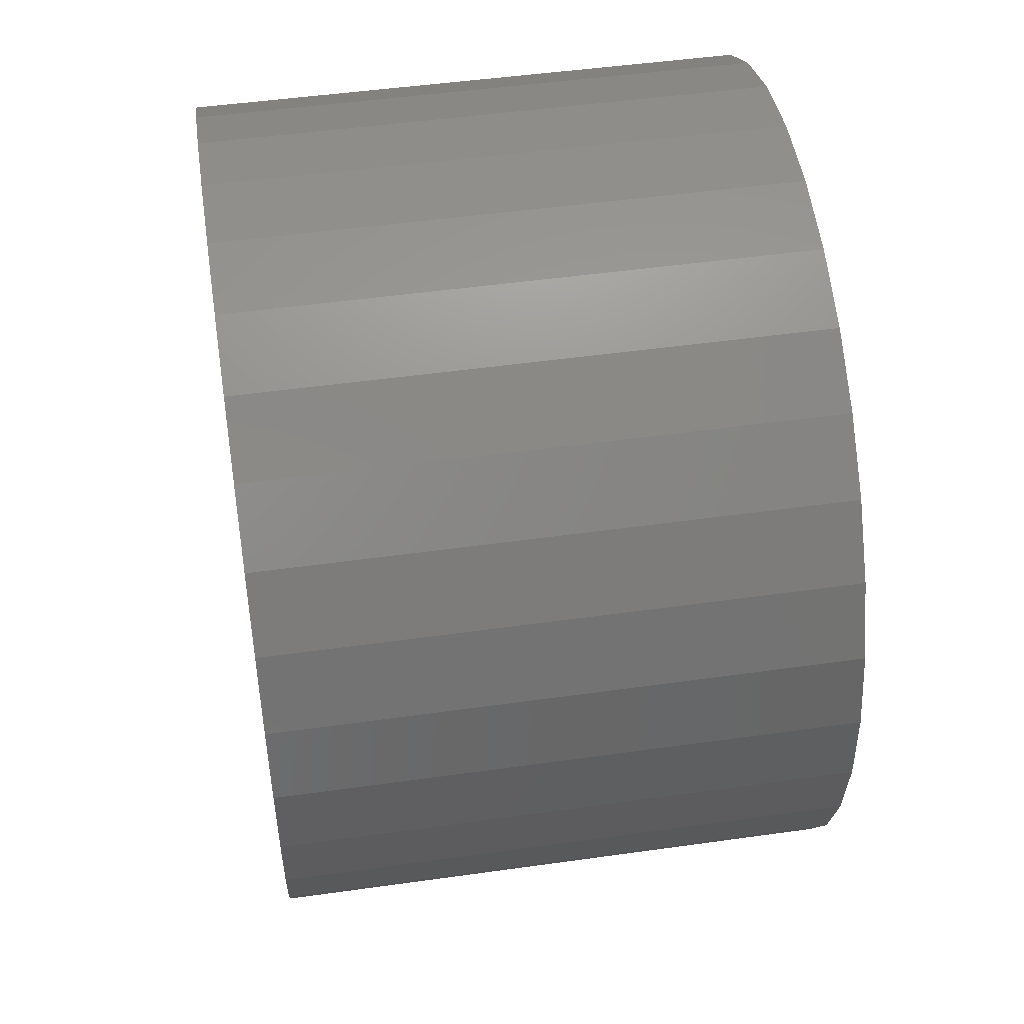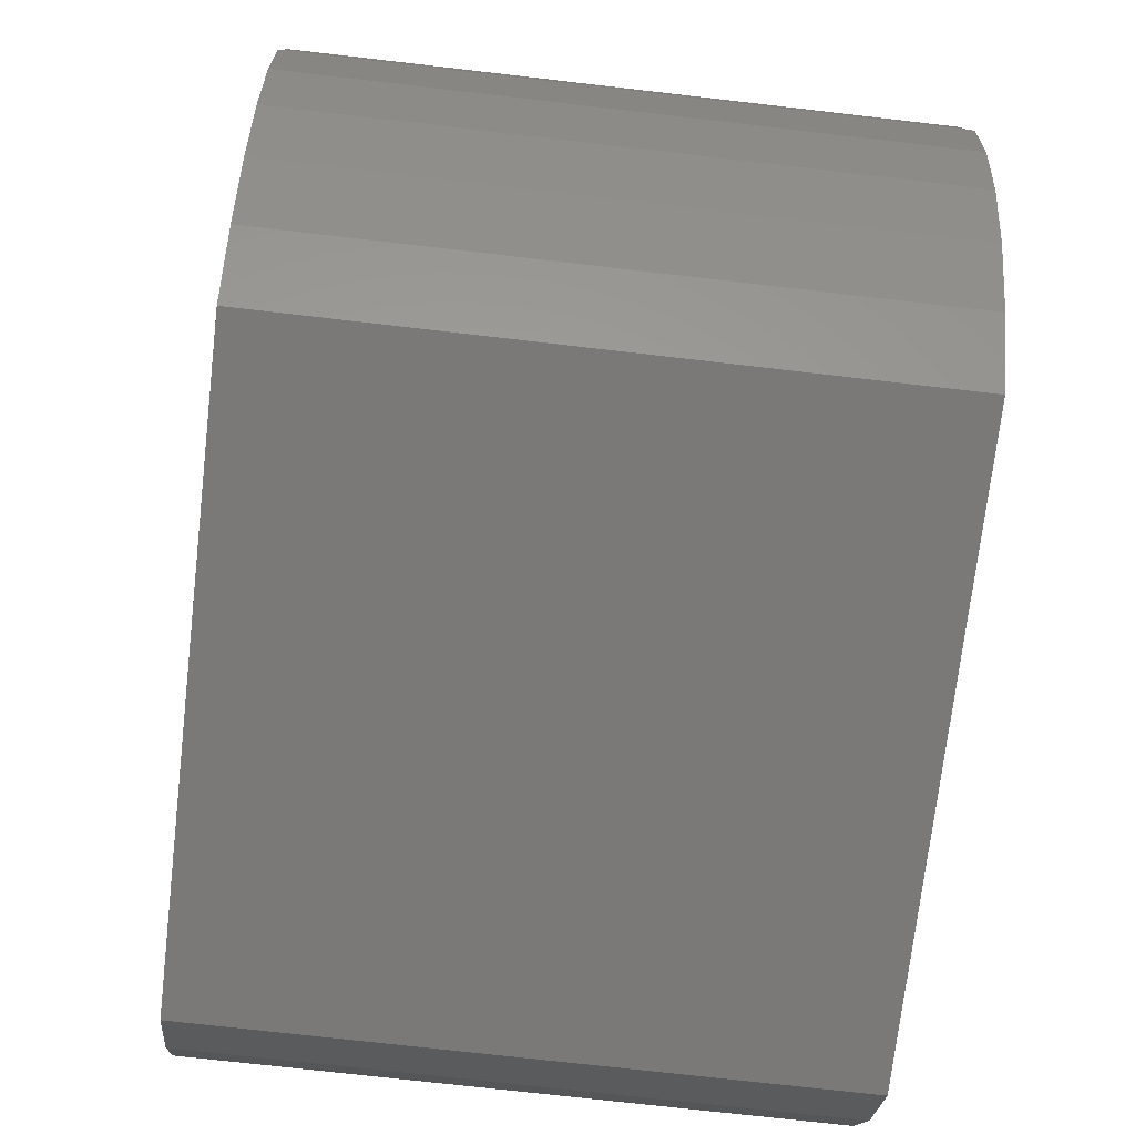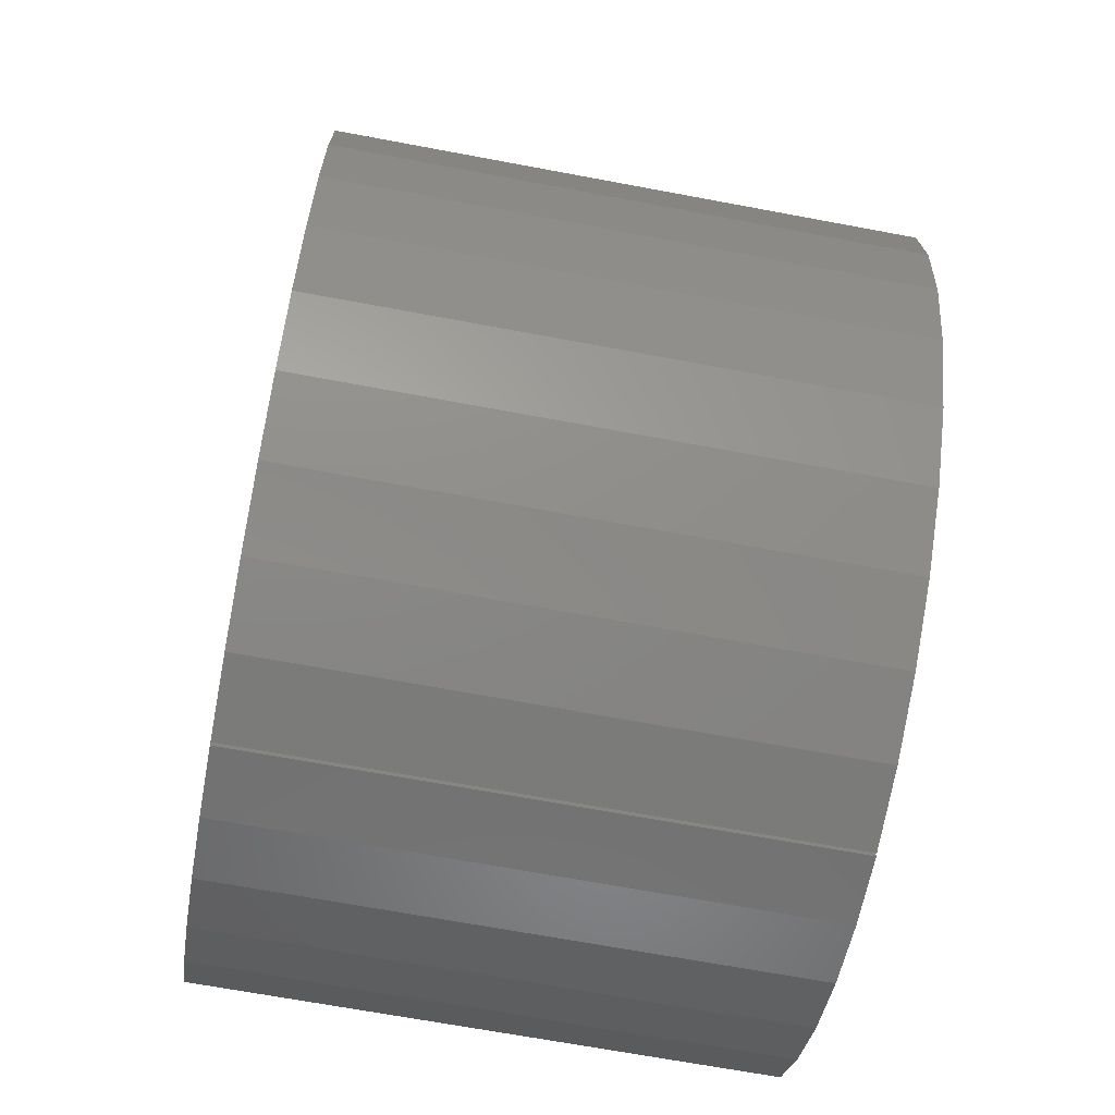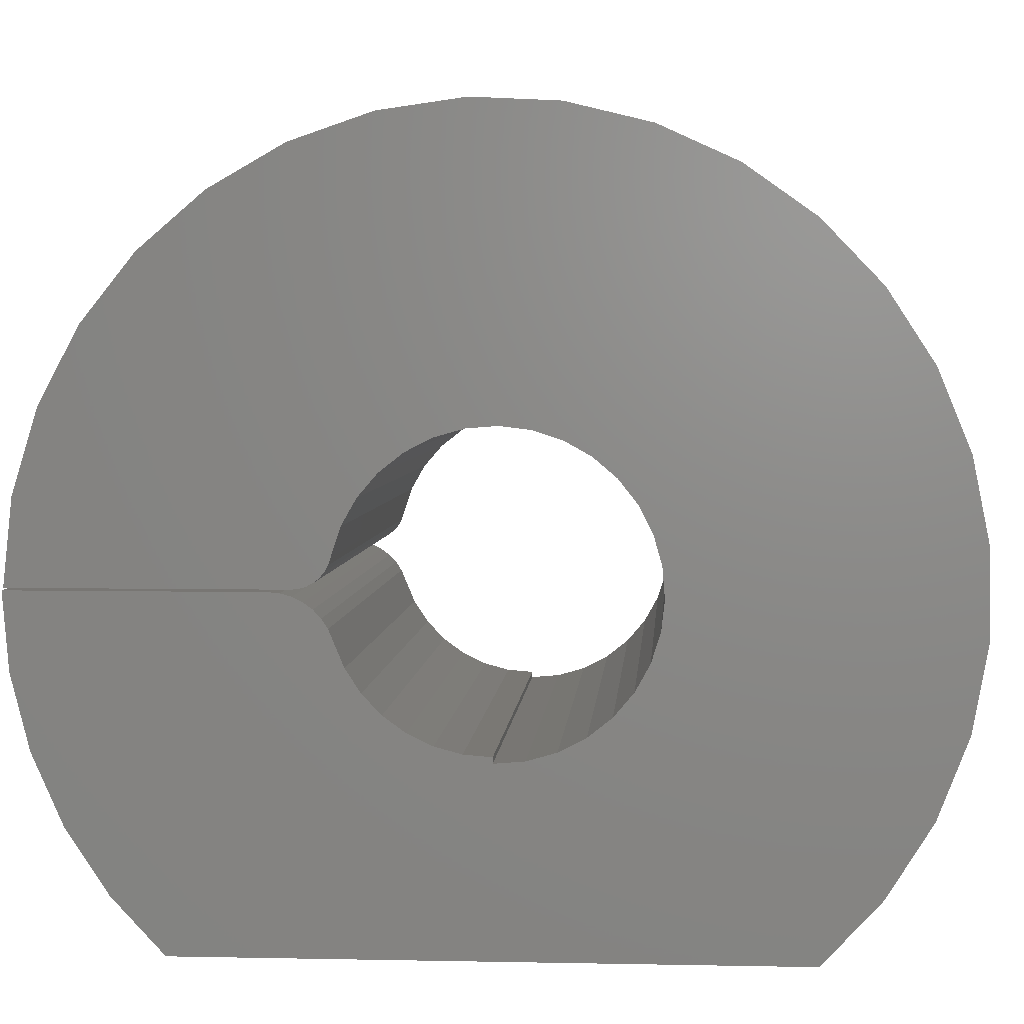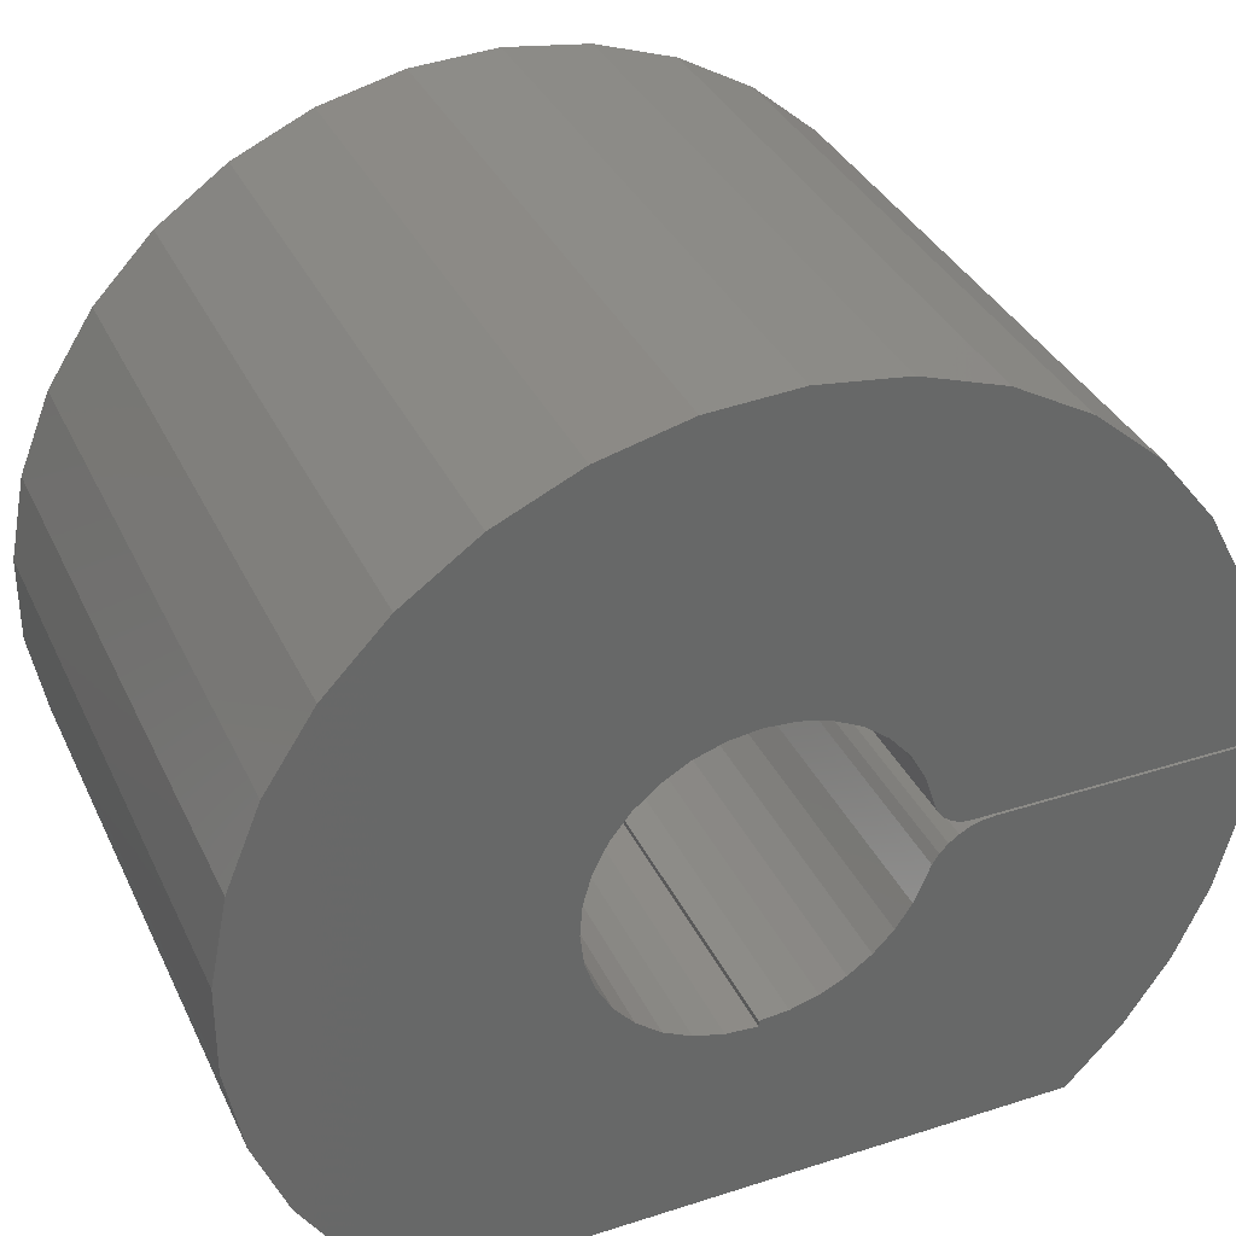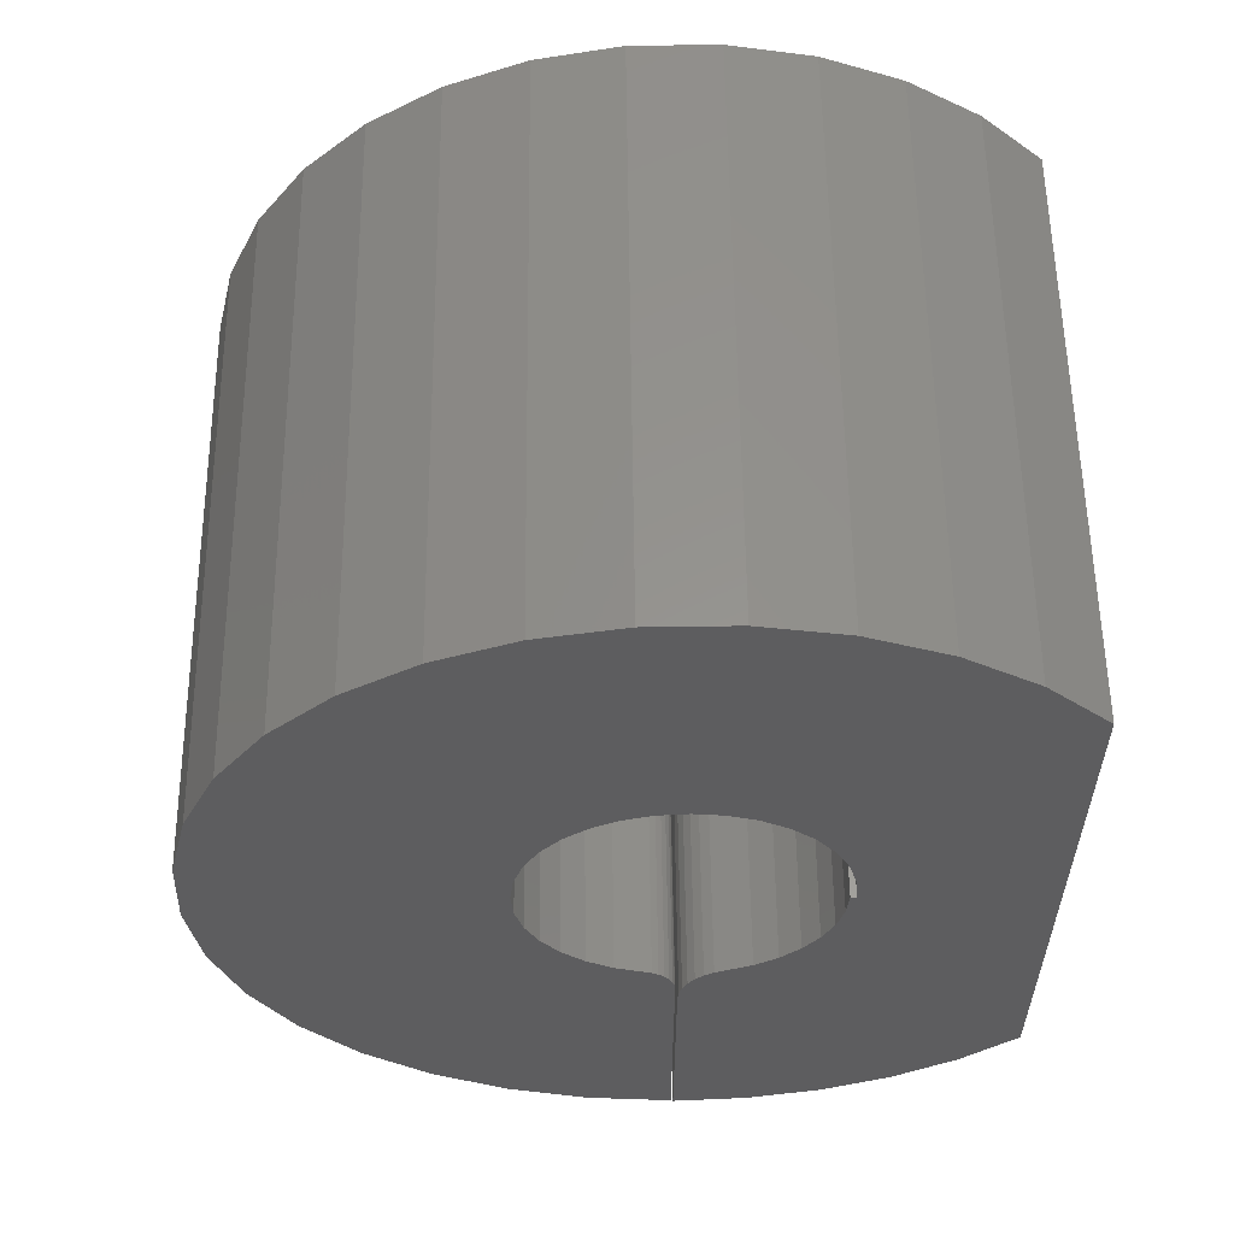
<metadata>
{"format":"stl","ext":"stl","renderer":"f3d","projection":"perspective","resolution":1024,"background":"white","views":[{"elev":49.7,"azim":171.2,"up":"+Z"},{"elev":-72.3,"azim":173.4,"up":"+Y"},{"elev":-68.2,"azim":169.4,"up":"+Z"},{"elev":3.8,"azim":-86.1,"up":"+Y"},{"elev":35.5,"azim":67.1,"up":"+Y"},{"elev":57.0,"azim":-90.6,"up":"+Z"}]}
</metadata>
<code>
# stl→obj: 148 verts, 292 faces
v -8.176e-18 0.002961 -0.2277
v 1.024e-17 0.002961 -0.5595
v 0.75 0.002961 -0.2277
v 0.75 0.002961 -0.5595
v 0 0.1013 0.1666
v 0.75 0.06792 0.1837
v 0 0.06792 0.1837
v 0.75 0.03183 0.1939
v 0 0.03183 0.1939
v 0.75 -0.005561 0.1969
v 0 -0.005561 0.1969
v 0.75 -0.04283 0.1926
v 0 -0.04283 0.1926
v 0.75 -0.07854 0.1811
v 0 -0.07854 0.1811
v 0.75 -0.1113 0.1629
v 0 -0.1113 0.1629
v 0.75 -0.1399 0.1386
v 0 -0.1399 0.1386
v 0.75 -0.1633 0.1093
v 0 -0.1633 0.1093
v 0.75 -0.1805 0.07591
v 0 -0.1805 0.07591
v 0.75 -0.1908 0.03985
v 0 -0.1908 0.03985
v 0.75 -0.194 0.002467
v 0 -0.194 0.002467
v 0.75 0.1013 0.1666
v 0 0.1308 0.1433
v 0.75 0.1308 0.1433
v 0 0.1551 0.1148
v 0.75 0.1551 0.1148
v 0 0.1735 0.08207
v 0.75 0.1735 0.08207
v 0 0.1851 0.0464
v 0.75 0.1851 0.0464
v 0 0.1895 0.009149
v 0.75 0.1895 0.009149
v 0 0.1866 -0.02825
v 0.75 0.1866 -0.02825
v 0 0.1765 -0.06438
v 0.75 0.1765 -0.06438
v 0 0.1595 -0.09784
v 0.75 0.1595 -0.09784
v 0 0.1364 -0.1274
v 0.75 0.1364 -0.1274
v 0 0.1079 -0.1518
v 0.75 0.1079 -0.1518
v 0 0.07525 -0.1702
v 0.75 0.07525 -0.1702
v 0 0.03961 -0.182
v 0.75 0.03961 -0.182
v 0.75 0.483 0.2804
v 0.75 0.527 0.184
v 0.75 0.5571 -0.0248
v 0.75 -0.4219 -0.375
v 0.75 -0.3525 -0.4397
v 0.75 7.394e-18 -0.2542
v 0.75 -0.001272 -0.2402
v 0.75 -0.005047 -0.2266
v 0.75 -0.0112 -0.2139
v 0.75 -0.01954 -0.2026
v 0.75 -0.02978 -0.1929
v 0.75 -0.0416 -0.1852
v 0.75 -0.0546 -0.1797
v 0.75 -0.08631 -0.1665
v 0.75 -0.1151 -0.1476
v 0.75 -0.14 -0.1239
v 0.75 -0.1601 -0.09605
v 0.75 -0.1749 -0.06501
v 0.75 -0.1838 -0.0318
v 0.75 -0.1865 0.002467
v 0.75 -0.4219 0.373
v 0.75 0.4217 0.3669
v 0.75 0.3453 0.4402
v 0.75 -0.3443 0.4453
v 0.75 -0.2733 -0.4919
v 0.75 -0.1865 -0.5303
v 0.75 -0.09455 -0.5537
v 0.75 -2.704e-16 -0.5615
v 0.75 0.5519 0.08103
v 0.75 0.5423 -0.1297
v 0.75 0.5079 -0.23
v 0.75 0.03103 -0.1848
v 0.75 0.02314 -0.1892
v 0.75 0.01625 -0.195
v 0.75 0.0106 -0.2021
v 0.75 0.006409 -0.2101
v 0.75 0.003831 -0.2187
v 0.75 0.1083 -0.5484
v 0.75 0.2097 -0.5177
v 0.75 0.3036 -0.4685
v 0.75 0.3864 -0.4024
v 0.75 0.4554 -0.322
v 0.75 0.05429 0.5585
v 0.75 -0.05167 0.5592
v 0.75 0.1582 0.5378
v 0.75 -0.1559 0.5401
v 0.75 0.2564 0.4979
v 0.75 -0.2546 0.5016
v 0 0.483 0.2804
v 0 0.527 0.184
v 0 0.5571 -0.0248
v 2.124e-17 -0.4219 -0.375
v -1.233e-19 -0.1865 0.002467
v 1.779e-18 -0.1838 -0.0318
v 3.622e-18 -0.1749 -0.06501
v 5.346e-18 -0.1601 -0.09605
v 6.891e-18 -0.14 -0.1239
v 8.209e-18 -0.1151 -0.1476
v 9.254e-18 -0.08631 -0.1665
v 9.991e-18 -0.0546 -0.1797
v -1.054e-17 -0.0416 -0.1852
v -1.011e-17 -0.02978 -0.1929
v -9.572e-18 -0.01954 -0.2026
v -8.941e-18 -0.0112 -0.2139
v -8.237e-18 -0.005047 -0.2266
v -7.483e-18 -0.001272 -0.2402
v -6.703e-18 7.394e-18 -0.2542
v 2.483e-17 -0.3525 -0.4397
v 0 -0.4219 0.373
v 0 -0.3443 0.4453
v 0 0.3453 0.4402
v 0 0.4217 0.3669
v 3.159e-17 -2.704e-16 -0.5615
v 3.116e-17 -0.09455 -0.5537
v 2.986e-17 -0.1865 -0.5303
v 2.773e-17 -0.2733 -0.4919
v 0 0.5519 0.08103
v 0 0.5423 -0.1297
v 0 0.5079 -0.23
v -8.675e-18 0.003831 -0.2187
v -9.156e-18 0.006409 -0.2101
v -9.6e-18 0.0106 -0.2021
v -9.991e-18 0.01625 -0.195
v -1.032e-17 0.02314 -0.1892
v -1.056e-17 0.03103 -0.1848
v 0 0.4554 -0.322
v 0 0.3864 -0.4024
v 0 0.3036 -0.4685
v 0 0.2097 -0.5177
v 0 0.1083 -0.5484
v 0 0.1582 0.5378
v 0 -0.05167 0.5592
v 0 0.05429 0.5585
v 0 -0.1559 0.5401
v 0 0.2564 0.4979
v 0 -0.2546 0.5016
f 1 2 3
f 3 2 4
f 5 6 7
f 7 6 8
f 7 8 9
f 9 8 10
f 9 10 11
f 11 10 12
f 11 12 13
f 13 12 14
f 13 14 15
f 15 14 16
f 15 16 17
f 17 16 18
f 17 18 19
f 19 18 20
f 19 20 21
f 21 20 22
f 21 22 23
f 23 22 24
f 23 24 25
f 25 24 26
f 25 26 27
f 6 5 28
f 28 5 29
f 28 29 30
f 30 29 31
f 30 31 32
f 32 31 33
f 32 33 34
f 34 33 35
f 34 35 36
f 36 35 37
f 36 37 38
f 38 37 39
f 38 39 40
f 40 39 41
f 40 41 42
f 42 41 43
f 42 43 44
f 44 43 45
f 44 45 46
f 46 45 47
f 46 47 48
f 48 47 49
f 48 49 50
f 50 49 51
f 50 51 52
f 53 10 8
f 53 8 6
f 53 6 54
f 54 6 28
f 55 36 38
f 38 40 55
f 56 57 58
f 56 58 59
f 56 59 60
f 56 60 61
f 56 61 62
f 56 62 63
f 56 63 64
f 56 64 65
f 56 65 66
f 56 66 67
f 56 67 68
f 56 68 69
f 56 69 70
f 56 70 71
f 56 71 72
f 56 72 26
f 56 26 24
f 73 56 24
f 73 24 22
f 73 22 20
f 73 20 18
f 73 18 16
f 73 16 14
f 73 14 12
f 73 12 10
f 73 10 53
f 73 53 74
f 73 74 75
f 73 75 76
f 58 57 77
f 58 77 78
f 58 78 79
f 58 79 80
f 81 54 28
f 81 28 30
f 81 30 32
f 81 32 34
f 81 34 36
f 81 36 55
f 82 55 40
f 82 40 42
f 82 42 44
f 82 44 46
f 82 46 48
f 82 48 83
f 83 48 50
f 83 50 52
f 83 52 84
f 83 84 85
f 83 85 86
f 83 86 87
f 83 87 88
f 83 88 89
f 83 89 3
f 4 90 91
f 4 91 92
f 4 92 93
f 4 93 94
f 4 94 83
f 4 83 3
f 95 96 97
f 97 96 98
f 97 98 99
f 99 98 100
f 99 100 75
f 75 100 76
f 9 11 101
f 7 9 101
f 102 7 101
f 5 7 102
f 37 35 103
f 103 39 37
f 104 25 27
f 104 27 105
f 104 105 106
f 104 106 107
f 104 107 108
f 104 108 109
f 104 109 110
f 104 110 111
f 104 111 112
f 104 112 113
f 104 113 114
f 104 114 115
f 104 115 116
f 104 116 117
f 104 117 118
f 104 118 119
f 104 119 120
f 121 122 123
f 121 123 124
f 121 124 101
f 121 101 11
f 121 11 13
f 121 13 15
f 121 15 17
f 121 17 19
f 121 19 21
f 121 21 23
f 121 23 25
f 121 25 104
f 119 125 126
f 119 126 127
f 119 127 128
f 119 128 120
f 129 103 35
f 129 35 33
f 129 33 31
f 129 31 29
f 129 29 5
f 129 5 102
f 130 131 47
f 130 47 45
f 130 45 43
f 130 43 41
f 130 41 39
f 130 39 103
f 131 1 132
f 131 132 133
f 131 133 134
f 131 134 135
f 131 135 136
f 131 136 137
f 131 137 51
f 131 51 49
f 131 49 47
f 2 1 131
f 2 131 138
f 2 138 139
f 2 139 140
f 2 140 141
f 2 141 142
f 143 144 145
f 144 143 146
f 146 143 147
f 146 147 148
f 148 147 123
f 148 123 122
f 1 3 132
f 132 3 89
f 132 89 133
f 133 89 88
f 133 88 134
f 134 88 87
f 134 87 135
f 135 87 86
f 135 86 136
f 136 86 85
f 136 85 137
f 137 85 84
f 137 84 51
f 51 84 52
f 125 80 126
f 126 80 79
f 126 79 127
f 127 79 78
f 127 78 128
f 128 78 77
f 128 77 120
f 120 77 57
f 120 57 104
f 104 57 56
f 121 104 73
f 73 104 56
f 121 73 122
f 122 73 76
f 122 76 148
f 148 76 100
f 148 100 146
f 146 100 98
f 146 98 144
f 144 98 96
f 144 96 145
f 145 96 95
f 145 95 143
f 143 95 97
f 143 97 147
f 147 97 99
f 147 99 123
f 123 99 75
f 123 75 124
f 124 75 74
f 124 74 101
f 101 74 53
f 101 53 102
f 102 53 54
f 102 54 129
f 129 54 81
f 129 81 103
f 103 81 55
f 103 55 130
f 130 55 82
f 130 82 131
f 131 82 83
f 131 83 138
f 138 83 94
f 138 94 139
f 139 94 93
f 139 93 140
f 140 93 92
f 140 92 141
f 141 92 91
f 141 91 142
f 142 91 90
f 142 90 2
f 2 90 4
f 105 27 72
f 72 27 26
f 109 67 110
f 110 67 66
f 110 66 111
f 111 66 65
f 111 65 112
f 67 109 68
f 68 109 108
f 68 108 69
f 69 108 107
f 69 107 70
f 70 107 106
f 70 106 71
f 71 106 105
f 71 105 72
f 125 119 80
f 80 119 58
f 112 65 113
f 113 65 64
f 113 64 114
f 114 64 63
f 114 63 115
f 115 63 62
f 115 62 116
f 116 62 61
f 116 61 117
f 117 61 60
f 117 60 118
f 118 60 59
f 118 59 119
f 119 59 58

</code>
